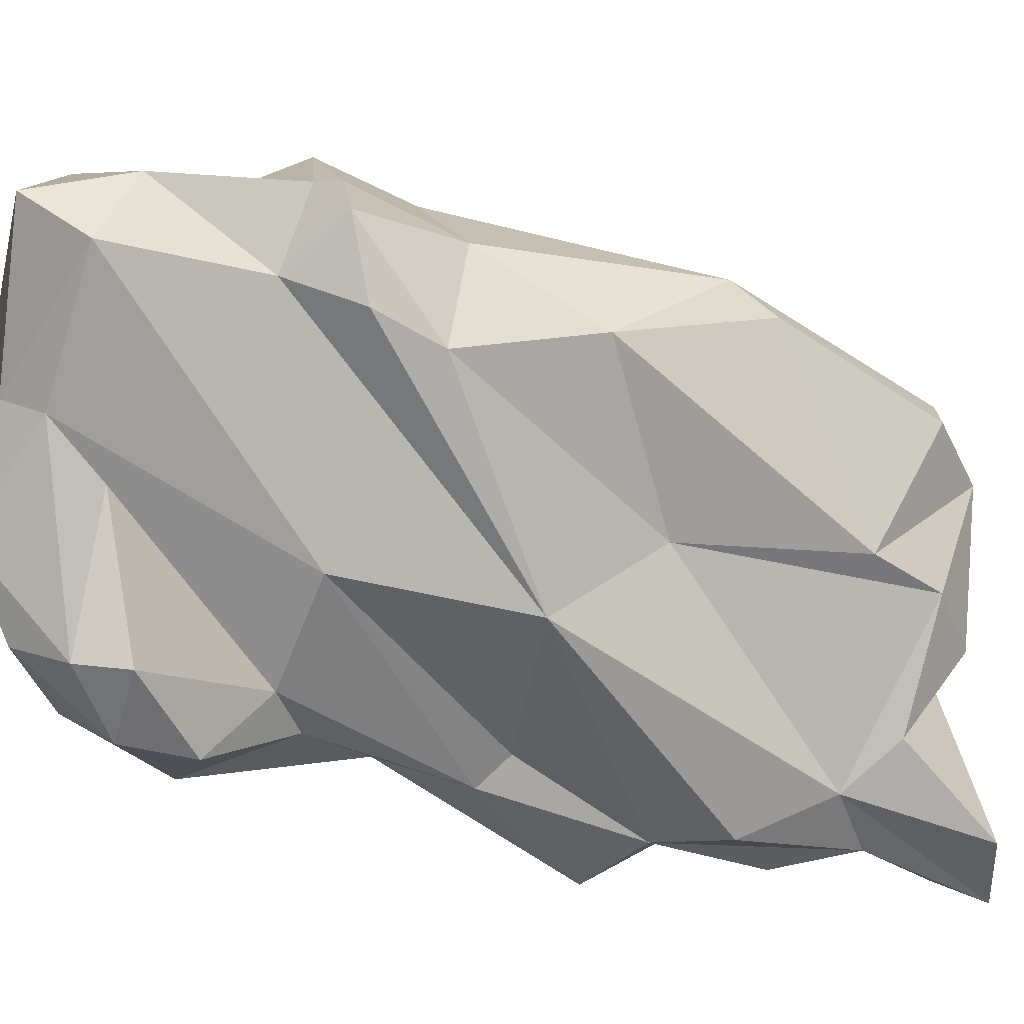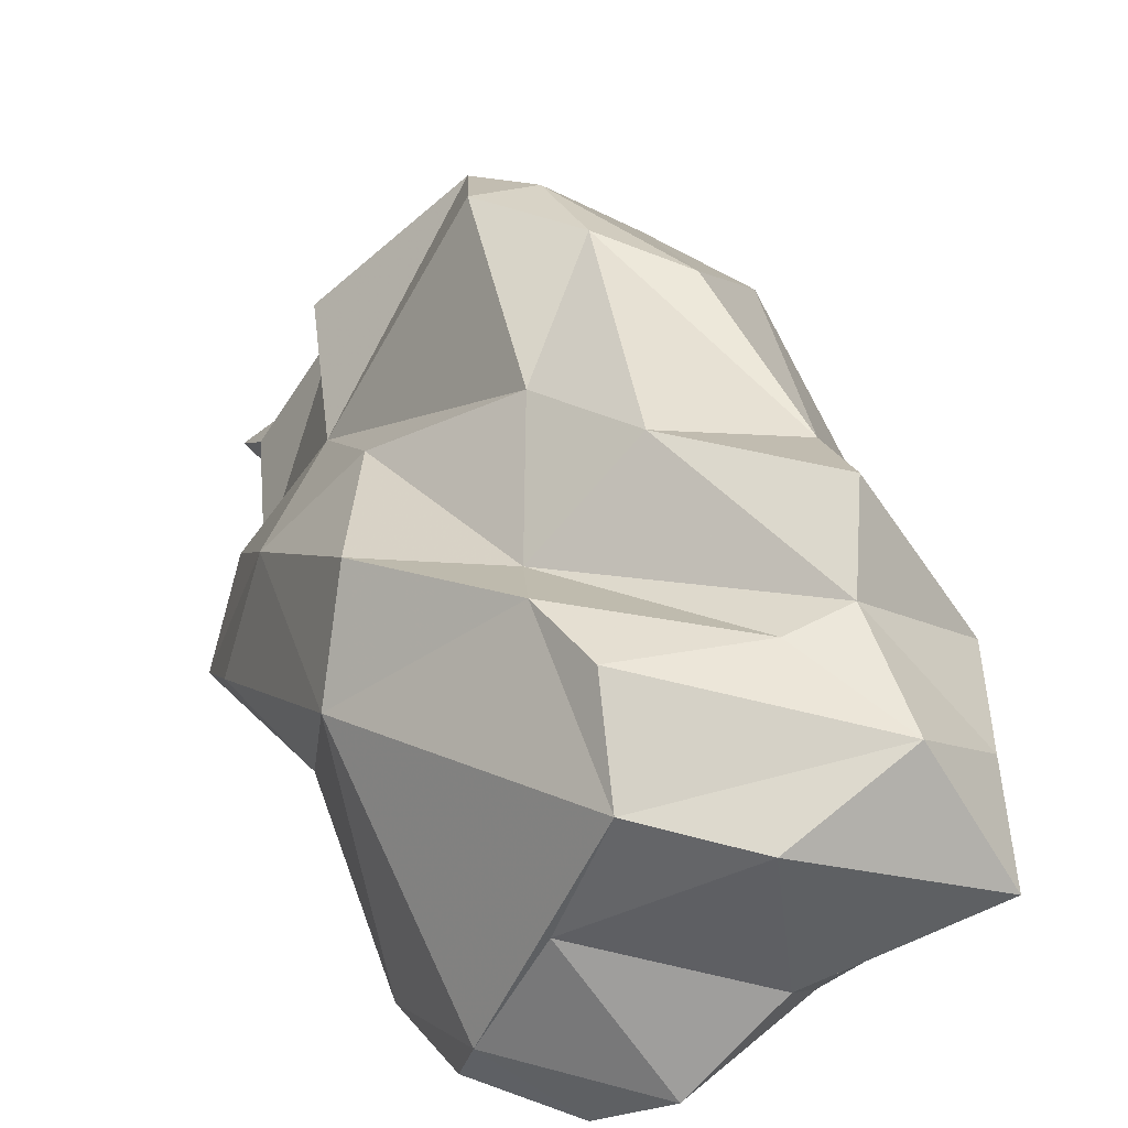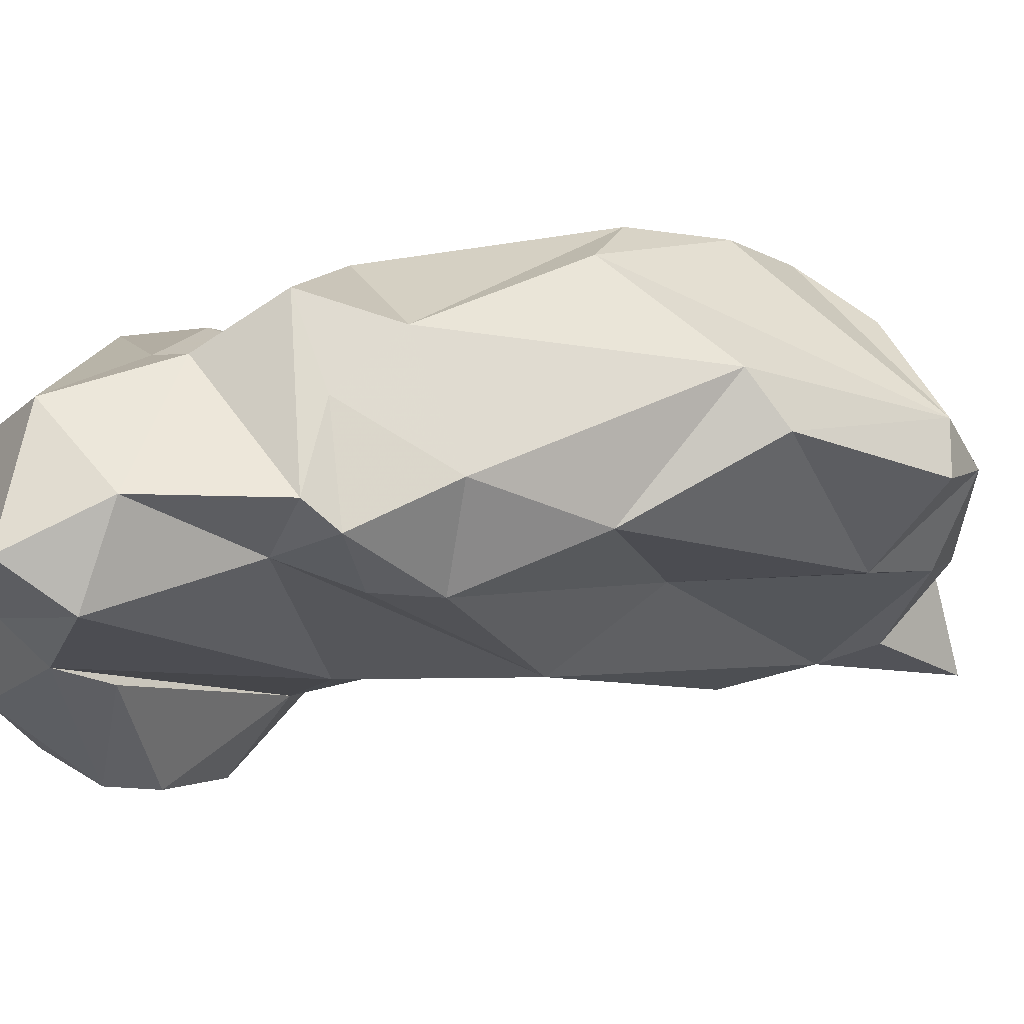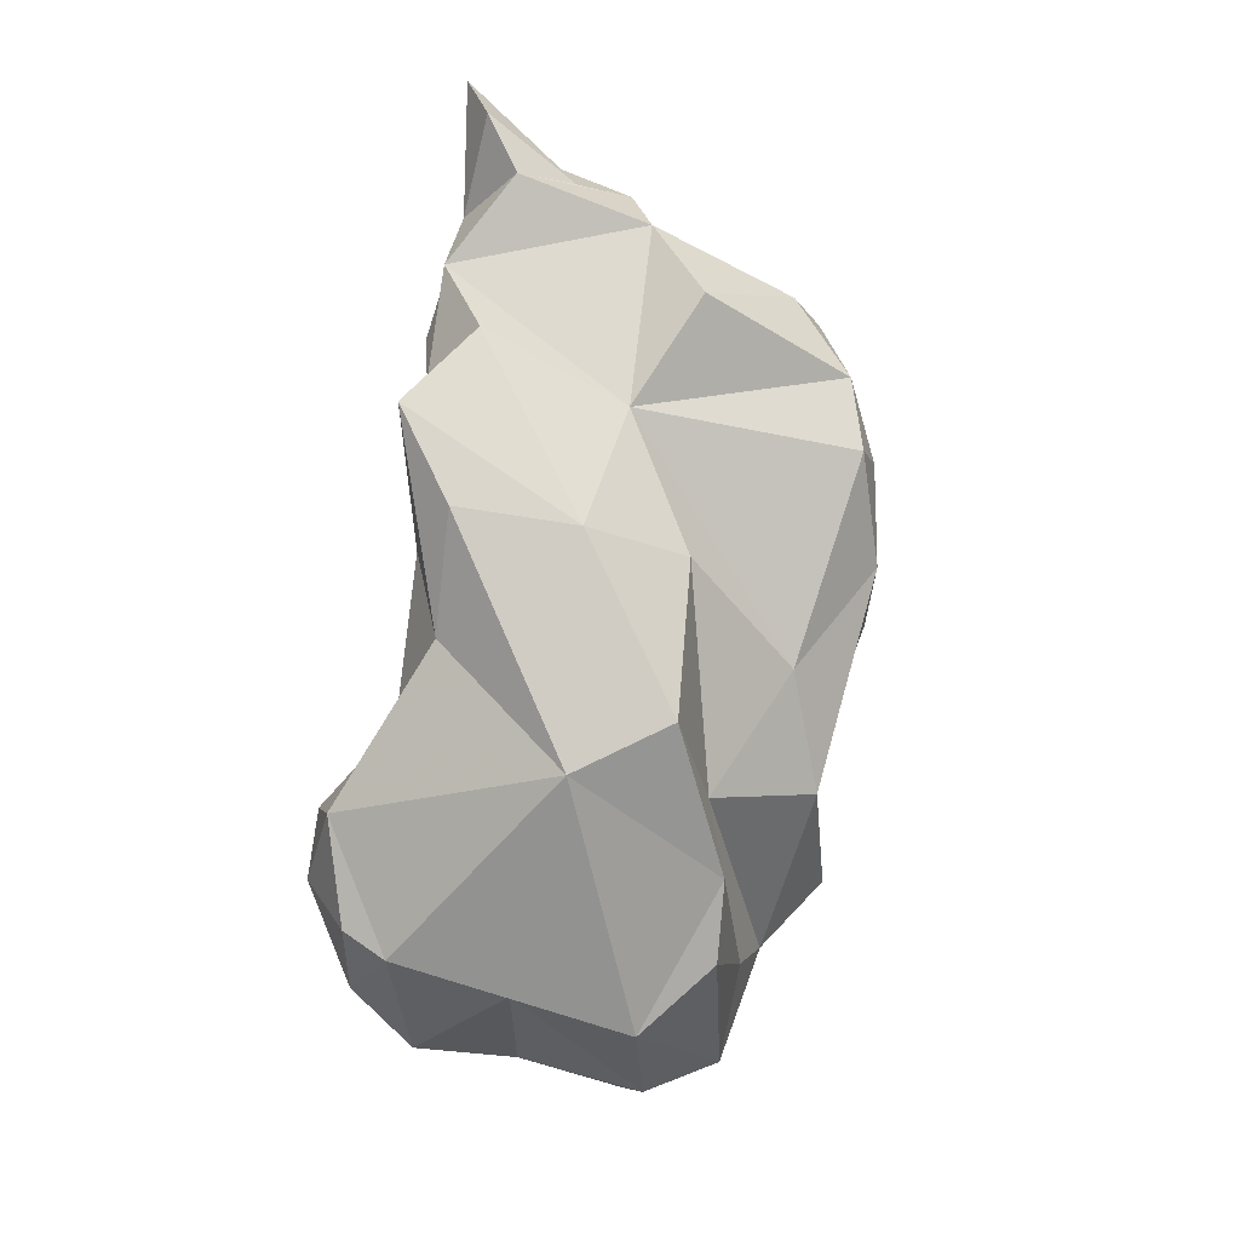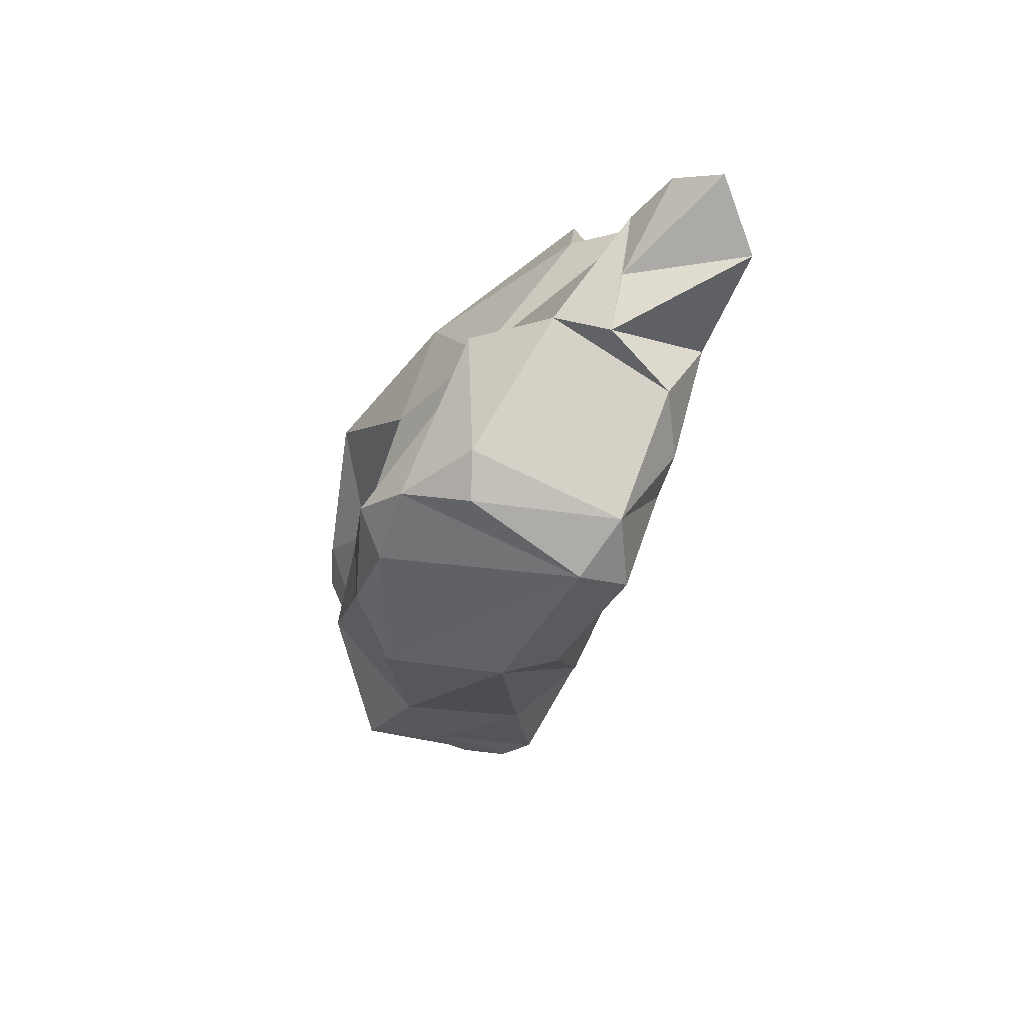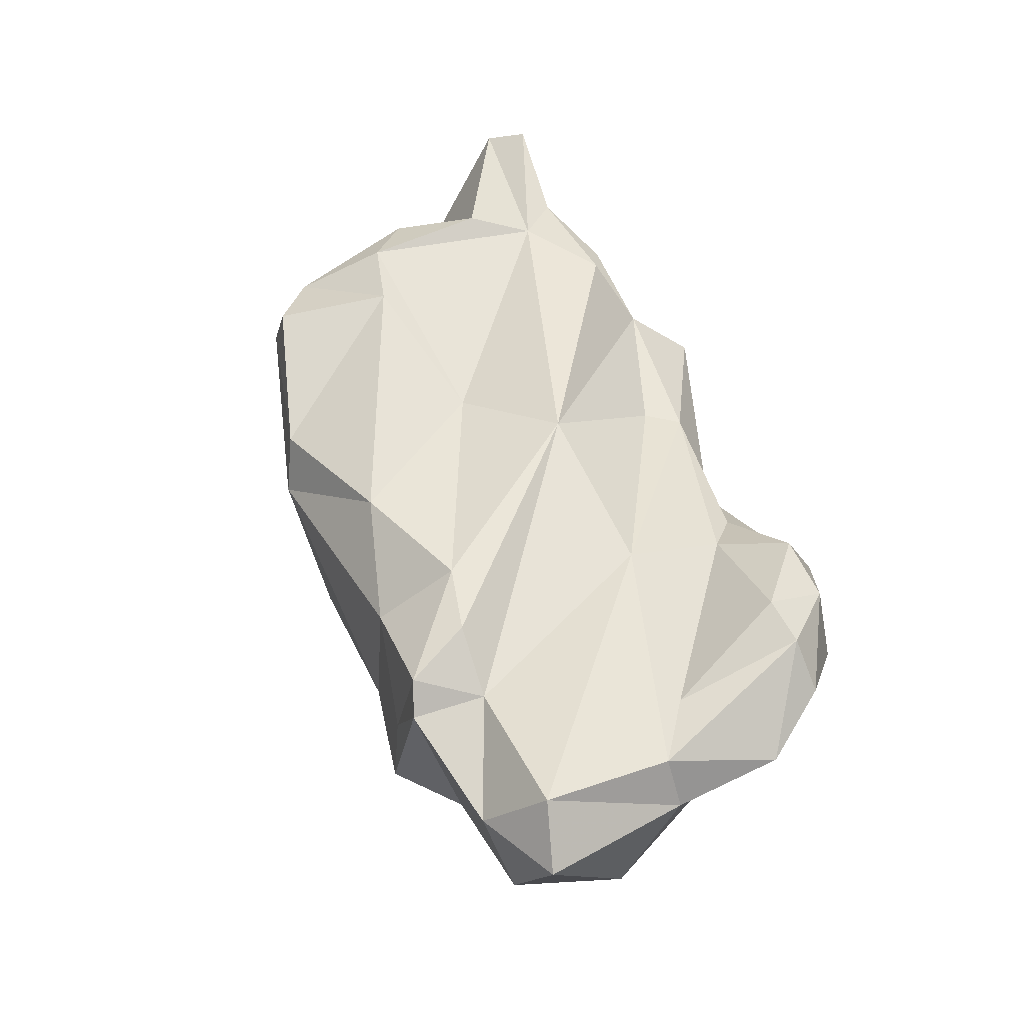
<metadata>
{"format":"obj","ext":"obj","renderer":"f3d","projection":"perspective","resolution":1024,"background":"white","views":[{"elev":-44.8,"azim":41.5,"up":"+Z"},{"elev":36.0,"azim":-44.6,"up":"+Z"},{"elev":9.5,"azim":41.6,"up":"+Z"},{"elev":23.3,"azim":-74.4,"up":"+Y"},{"elev":45.2,"azim":61.0,"up":"+Y"},{"elev":-48.3,"azim":144.6,"up":"+Y"}]}
</metadata>
<code>
v 179.8 252.5 62.09
v 179.6 251.8 63.61
v 180.9 258.5 69.29
v 180.9 256.1 61.31
v 180.8 250.4 67.36
v 181.2 249.5 61.66
v 181.9 253 60.06
v 181.8 247.1 63.56
v 181.5 249.1 71.38
v 182.9 250.4 60.65
v 182.9 259.8 72.33
v 183.2 255 60.05
v 184.1 245.8 66.47
v 183.7 265.9 64.72
v 183.3 245.7 71.14
v 183.1 261.6 64.36
v 183.8 258.1 62.62
v 183.7 254.1 73.73
v 184.1 251.6 60.52
v 183.1 251.2 73.66
v 185.2 268.7 62.59
v 184.7 265.3 68.78
v 188.1 242.5 69.13
v 185.6 248.6 64.36
v 185.7 263.4 62.88
v 184.6 256.3 62.56
v 187.1 263.7 71.65
v 187 263.5 63.5
v 188 254.7 63.85
v 188 270.4 64.4
v 186.9 249 73.59
v 185.4 256 72.76
v 185.6 246.3 65.25
v 187.1 244.9 72.88
v 188.2 268.4 62.49
v 189.2 267.8 69.03
v 188.8 259.4 74.76
v 188.9 248.5 73.83
v 189.9 271.8 62.57
v 188.5 255 75.73
v 189.5 244.1 67.5
v 190.9 269 61.52
v 190.1 245 70.64
v 191 250.3 75.58
v 194 253 67.27
v 192.6 253.1 74.5
v 193.4 248.2 70.5
v 192.8 265.7 76.11
v 193.1 261.5 76.68
v 193.2 250.8 67.64
v 192.9 276.2 63.17
v 191.7 271 70.89
v 191.6 259.9 63.58
v 192.1 274.5 64.39
v 191.5 248.9 68.62
v 192.6 250.1 72.9
v 194.6 267.6 75.27
v 192.8 272.6 62.26
v 194.3 262.1 66.42
v 194.3 276.9 61.98
v 194.1 249.1 69.55
v 193.8 272.6 68.54
v 193.7 270.4 62.54
v 194 273.7 65.87
v 195 252.7 70.68
v 198.9 269 66.38
v 196.3 274.6 61.86
v 196 270.6 63.5
v 195.7 273 67.3
v 194.5 264.7 76.2
v 196.8 256.7 68.98
v 198.3 266.5 66.58
v 198.3 260.3 73.18
v 198 271.4 66.23
v 194.3 258.8 76.11
v 195.9 269.9 72.99
v 199.4 261.1 71.41
v 197 268.6 73.66
v 200.7 266.9 71.33
v 200.5 268.8 69.58
v 201.3 266.2 69.71
g foo
f 8 2 6
f 10 8 6
f 6 2 1
f 7 6 1
f 10 6 7
f 19 10 7
f 2 4 1
f 7 1 4
f 19 7 12
f 12 7 4
f 13 8 33
f 13 5 8
f 8 5 2
f 10 33 8
f 24 33 10
f 19 24 10
f 3 4 2
f 12 26 19
f 26 24 19
f 17 12 4
f 12 17 26
f 23 15 13
f 15 9 5
f 41 23 13
f 13 15 5
f 41 13 33
f 29 41 33
f 3 2 9
f 5 9 2
f 33 24 26
f 29 33 26
f 16 4 3
f 16 17 4
f 25 17 16
f 26 17 25
f 14 16 3
f 28 29 25
f 25 29 26
f 21 16 14
f 25 16 21
f 34 15 23
f 43 34 23
f 43 23 41
f 9 15 34
f 55 43 41
f 20 9 34
f 29 55 41
f 18 9 20
f 9 18 3
f 18 11 3
f 53 29 28
f 11 22 3
f 3 22 14
f 53 28 35
f 42 53 35
f 21 14 22
f 35 28 25
f 21 22 30
f 35 25 21
f 21 30 35
f 30 39 35
f 58 42 35
f 35 39 58
f 38 34 43
f 31 34 38
f 20 34 31
f 47 38 43
f 55 47 43
f 18 20 31
f 38 32 31
f 47 55 61
f 32 18 31
f 61 55 50
f 11 18 32
f 61 50 45
f 53 55 29
f 50 55 53
f 27 11 32
f 45 50 53
f 53 59 45
f 22 11 27
f 36 22 27
f 63 59 53
f 30 22 36
f 63 53 42
f 66 63 68
f 39 30 36
f 62 39 36
f 42 58 63
f 54 39 62
f 54 58 39
f 54 51 58
f 67 68 63
f 60 58 51
f 60 63 58
f 67 63 60
f 56 44 47
f 44 38 47
f 38 40 32
f 44 40 38
f 61 56 47
f 56 61 65
f 65 61 45
f 40 37 32
f 37 27 32
f 65 45 71
f 59 71 45
f 36 27 37
f 72 71 59
f 63 66 59
f 72 59 66
f 52 62 36
f 74 66 68
f 74 68 69
f 64 54 69
f 54 62 69
f 67 69 68
f 51 54 64
f 67 64 69
f 51 64 60
f 67 60 64
f 46 44 56
f 46 56 65
f 40 44 46
f 49 40 46
f 46 65 73
f 48 37 49
f 37 40 49
f 65 71 73
f 73 71 77
f 48 36 37
f 36 48 57
f 72 77 71
f 77 72 81
f 52 36 57
f 76 52 57
f 81 72 80
f 72 66 80
f 62 52 76
f 74 62 76
f 76 80 74
f 80 66 74
f 69 62 74
f 75 49 46
f 46 73 75
f 48 49 70
f 70 49 75
f 57 48 70
f 79 70 75
f 79 75 73
f 79 73 77
f 57 70 79
f 77 81 79
f 78 57 79
f 76 57 78
f 80 76 78
f 80 78 79
f 81 80 79
g

</code>
